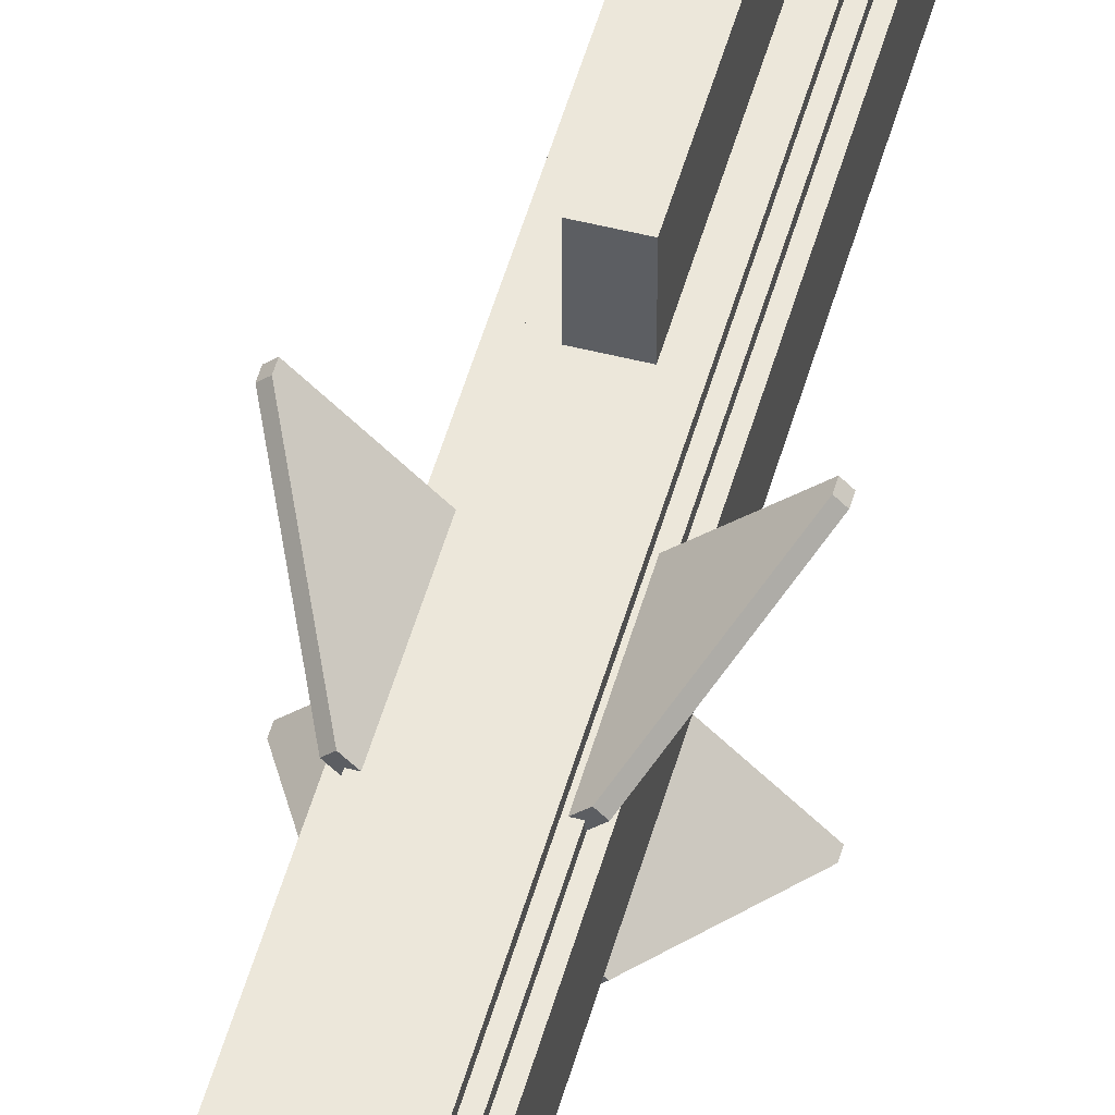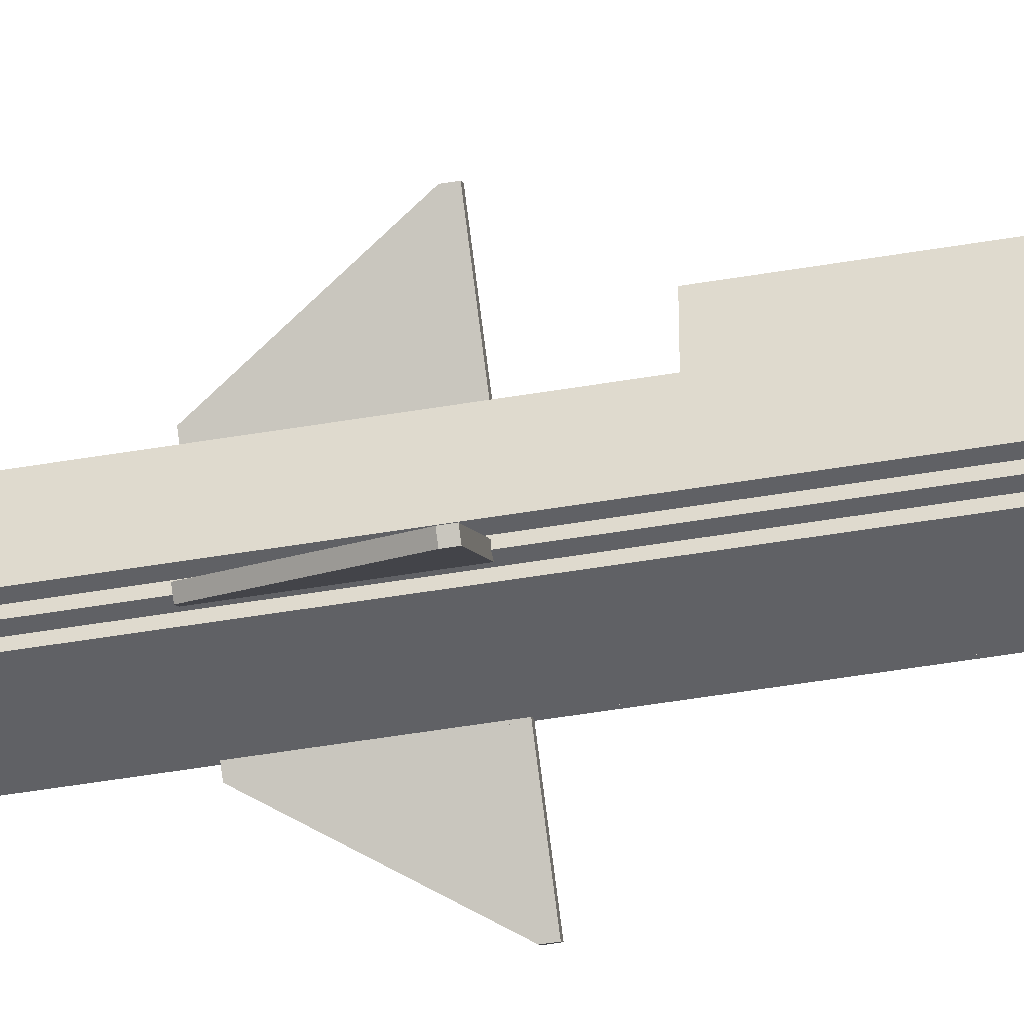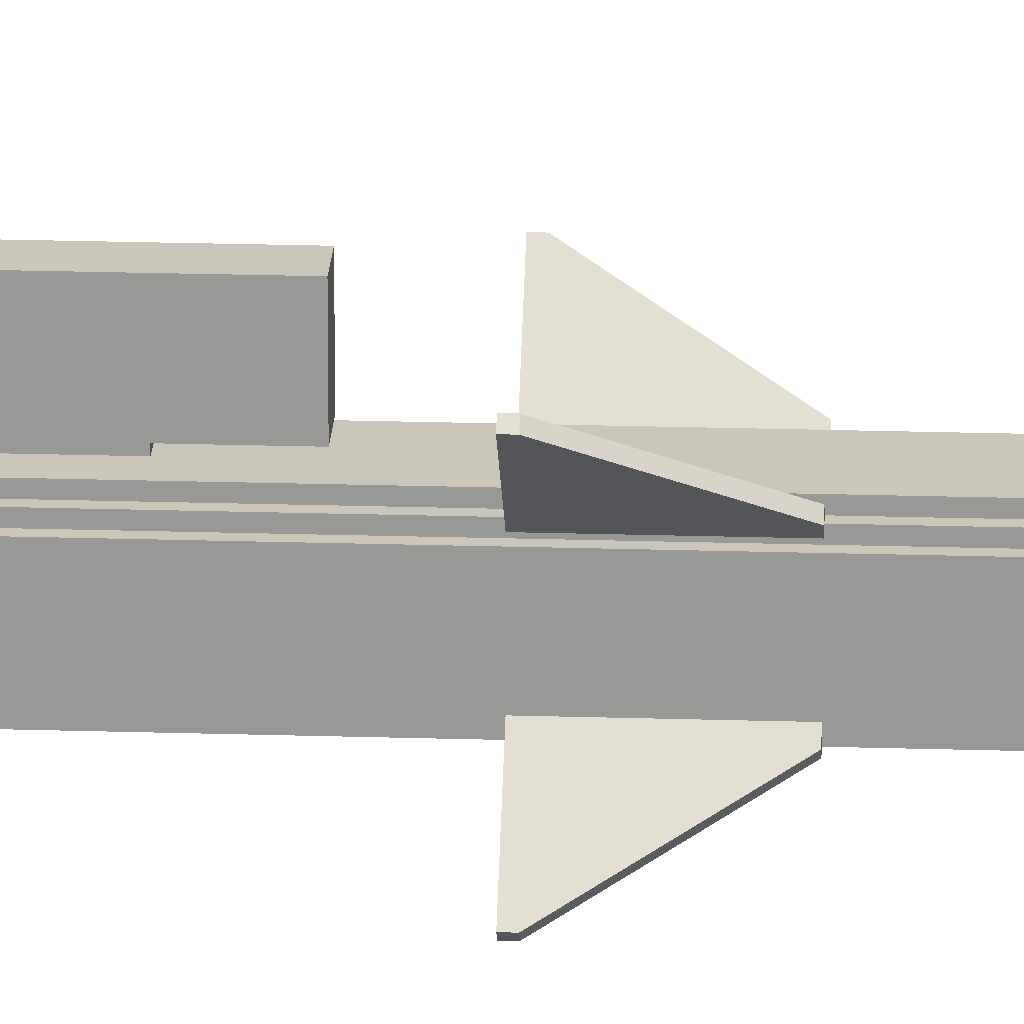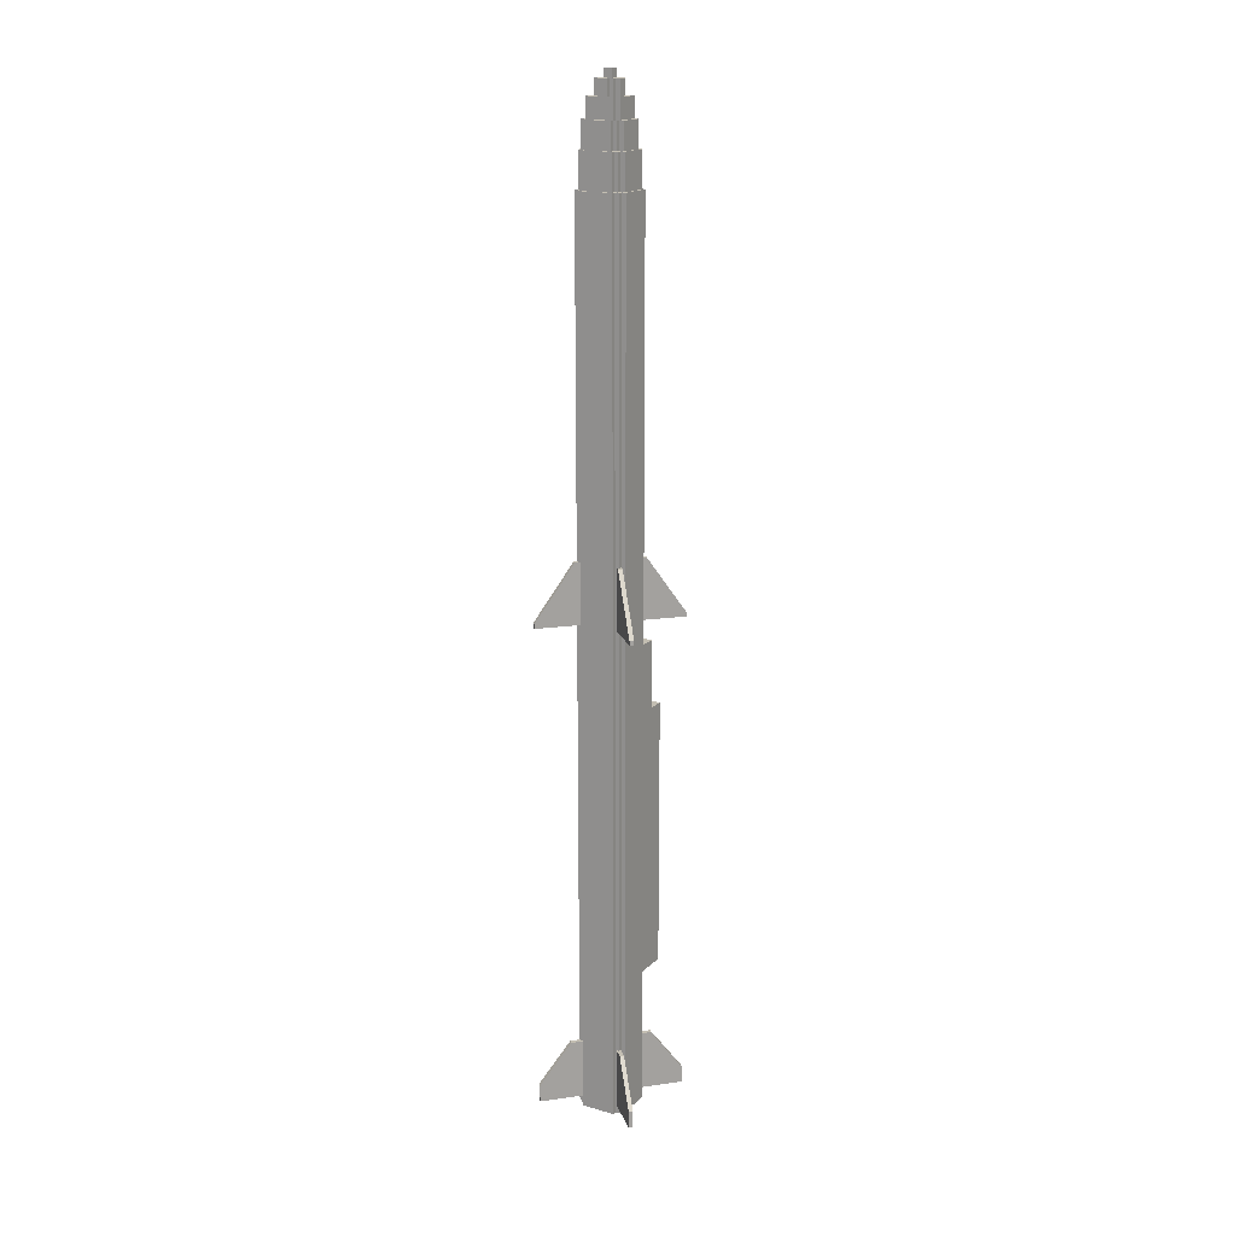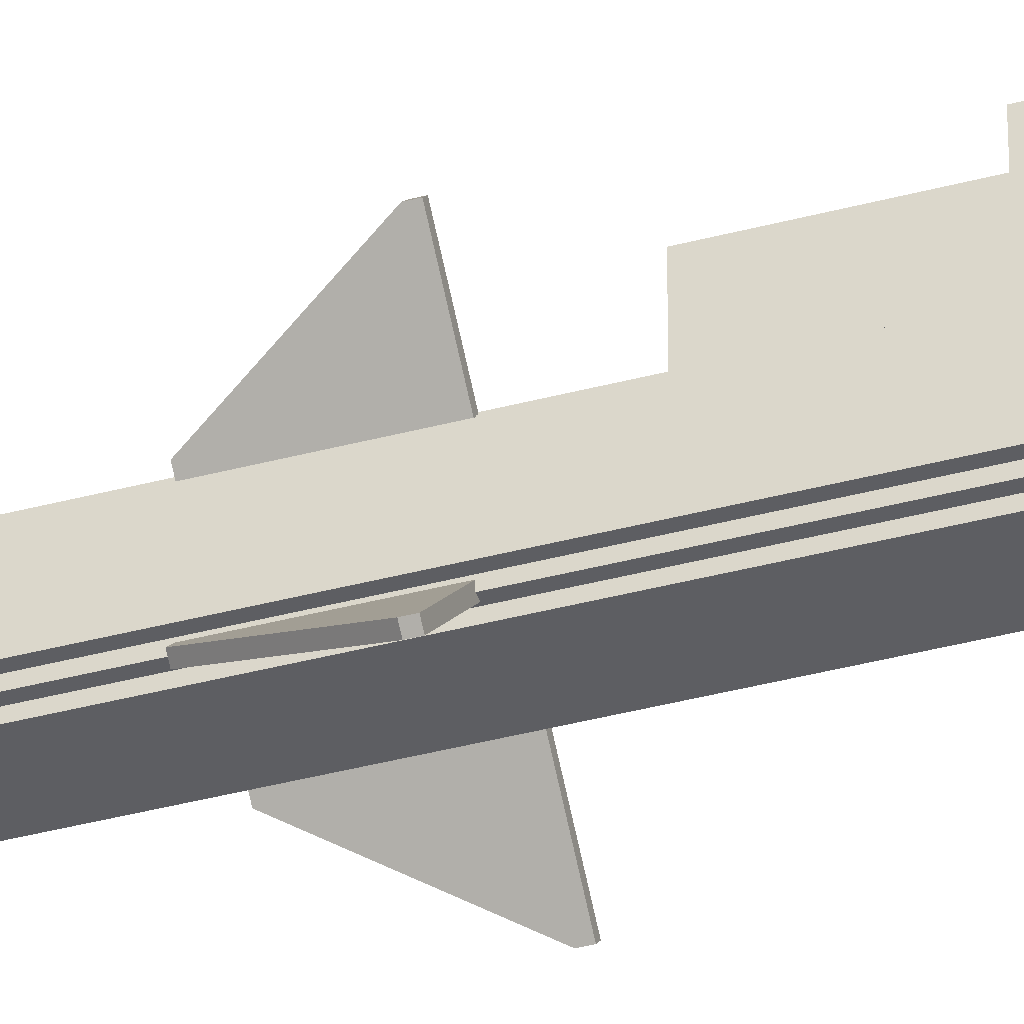
<metadata>
{"format":"obj","ext":"obj","renderer":"f3d","projection":"perspective","resolution":1024,"background":"white","views":[{"elev":51.1,"azim":15.4,"up":"+Y"},{"elev":-49.6,"azim":100.6,"up":"+Y"},{"elev":21.1,"azim":-86.8,"up":"+Y"},{"elev":17.3,"azim":29.6,"up":"+Z"},{"elev":-38.9,"azim":108.6,"up":"+Y"}]}
</metadata>
<code>
o hardpoint
v 0.03125 -0.0625 0.6875
v 0.03125 -0.0625 -0.5625
v 0.03125 -0.1875 0.6875
v 0.03125 -0.1875 -0.5625
v -0.03125 -0.0625 0.6875
v -0.03125 -0.0625 -0.5625
v -0.03125 -0.1875 0.6875
v -0.03125 -0.1875 -0.5625
v 0.03125 0 0.4375
v 0.03125 0 -0.5625
v 0.03125 -0.0625 0.4375
v 0.03125 -0.0625 -0.5625
v -0.03125 0 0.4375
v -0.03125 0 -0.5625
v -0.03125 -0.0625 0.4375
v -0.03125 -0.0625 -0.5625
v 0.01562 -0.1875 0.5625
v 0.01562 -0.1875 -0.5
v 0.01562 -0.2031 0.5625
v 0.01562 -0.2031 -0.5
v -0.01562 -0.1875 0.5625
v -0.01562 -0.1875 -0.5
v -0.01562 -0.2031 0.5625
v -0.01562 -0.2031 -0.5
f 4 2 1 3
f 7 5 6 8
f 1 2 6 5
f 4 3 7 8
f 3 1 5 7
f 8 6 2 4
f 12 10 9 11
f 15 13 14 16
f 9 10 14 13
f 11 9 13 15
f 16 14 10 12
f 20 18 17 19
f 23 21 22 24
f 20 19 23 24
f 19 17 21 23
f 24 22 18 20
o missile
v 0.07812 -0.2188 2.25
v 0.07812 -0.2188 -0.8125
v 0.07812 -0.375 2.25
v 0.07812 -0.375 -0.8125
v -0.07812 -0.2188 2.25
v -0.07812 -0.2188 -0.8125
v -0.07812 -0.375 2.25
v -0.07812 -0.375 -0.8125
v 0.07031 -0.2266 2.375
v 0.07031 -0.2266 2.25
v 0.07031 -0.3672 2.375
v 0.07031 -0.3672 2.25
v -0.07031 -0.2266 2.375
v -0.07031 -0.2266 2.25
v -0.07031 -0.3672 2.375
v -0.07031 -0.3672 2.25
v 0.04688 -0.3594 2.469
v 0.04688 -0.3594 2.375
v 0.04688 -0.375 2.469
v 0.04688 -0.375 2.375
v -0.04688 -0.3594 2.469
v -0.04688 -0.3594 2.375
v -0.04688 -0.375 2.469
v -0.04688 -0.375 2.375
v 0.07812 -0.25 2.469
v 0.07812 -0.25 2.375
v 0.07812 -0.3438 2.469
v 0.07812 -0.3438 2.375
v 0.0625 -0.25 2.469
v 0.0625 -0.25 2.375
v 0.0625 -0.3438 2.469
v 0.0625 -0.3438 2.375
v 0.04688 -0.2188 2.469
v 0.04688 -0.2188 2.375
v 0.04688 -0.2344 2.469
v 0.04688 -0.2344 2.375
v -0.04688 -0.2188 2.469
v -0.04688 -0.2188 2.375
v -0.04688 -0.2344 2.469
v -0.04688 -0.2344 2.375
v -0.0625 -0.25 2.469
v -0.0625 -0.25 2.375
v -0.0625 -0.3438 2.469
v -0.0625 -0.3438 2.375
v -0.07812 -0.25 2.469
v -0.07812 -0.25 2.375
v -0.07812 -0.3438 2.469
v -0.07812 -0.3438 2.375
v 0.0625 -0.2344 2.469
v 0.0625 -0.2344 2.375
v 0.0625 -0.3594 2.469
v 0.0625 -0.3594 2.375
v -0.0625 -0.2344 2.469
v -0.0625 -0.2344 2.375
v -0.0625 -0.3594 2.469
v -0.0625 -0.3594 2.375
v 0.0625 -0.25 2.539
v 0.0625 -0.3438 2.539
v 0.04688 -0.25 2.539
v 0.04688 -0.25 2.469
v 0.04688 -0.3438 2.539
v 0.04688 -0.3438 2.469
v -0.04688 -0.25 2.539
v -0.04688 -0.25 2.469
v -0.04688 -0.3438 2.539
v -0.04688 -0.3438 2.469
v -0.0625 -0.25 2.539
v -0.0625 -0.3438 2.539
v 0.04688 -0.2344 2.539
v 0.04688 -0.3594 2.539
v -0.04688 -0.2344 2.539
v -0.04688 -0.3594 2.539
v 0.03125 -0.2656 2.594
v 0.03125 -0.2656 2.539
v 0.03125 -0.3281 2.594
v 0.03125 -0.3281 2.539
v -0.03125 -0.2656 2.594
v -0.03125 -0.2656 2.539
v -0.03125 -0.3281 2.594
v -0.03125 -0.3281 2.539
v 0.01562 -0.2812 2.625
v 0.01562 -0.2812 2.594
v 0.01562 -0.3125 2.625
v 0.01562 -0.3125 2.594
v -0.01562 -0.2812 2.625
v -0.01562 -0.2812 2.594
v -0.01562 -0.3125 2.625
v -0.01562 -0.3125 2.594
v 0.01562 -0.25 2.594
v 0.01562 -0.25 2.539
v 0.01562 -0.2656 2.594
v 0.01562 -0.2656 2.539
v -0.01562 -0.25 2.594
v -0.01562 -0.25 2.539
v -0.01562 -0.2656 2.594
v -0.01562 -0.2656 2.539
v 0.01562 -0.3281 2.594
v 0.01562 -0.3281 2.539
v 0.01562 -0.3438 2.594
v 0.01562 -0.3438 2.539
v -0.01562 -0.3281 2.594
v -0.01562 -0.3281 2.539
v -0.01562 -0.3438 2.594
v -0.01562 -0.3438 2.539
v 0.04688 -0.2812 2.594
v 0.04688 -0.2812 2.539
v 0.04688 -0.3125 2.594
v 0.04688 -0.3125 2.539
v 0.03125 -0.2812 2.594
v 0.03125 -0.2812 2.539
v 0.03125 -0.3125 2.594
v 0.03125 -0.3125 2.539
v -0.03125 -0.2812 2.594
v -0.03125 -0.2812 2.539
v -0.03125 -0.3125 2.594
v -0.03125 -0.3125 2.539
v -0.04688 -0.2812 2.594
v -0.04688 -0.2812 2.539
v -0.04688 -0.3125 2.594
v -0.04688 -0.3125 2.539
v 0.05469 -0.2109 2.375
v 0.05469 -0.2109 2.25
v 0.05469 -0.2266 2.375
v 0.05469 -0.2266 2.25
v -0.05469 -0.2109 2.375
v -0.05469 -0.2109 2.25
v -0.05469 -0.2266 2.375
v -0.05469 -0.2266 2.25
v 0.05469 -0.3672 2.375
v 0.05469 -0.3672 2.25
v 0.05469 -0.3828 2.375
v 0.05469 -0.3828 2.25
v -0.05469 -0.3672 2.375
v -0.05469 -0.3672 2.25
v -0.05469 -0.3828 2.375
v -0.05469 -0.3828 2.25
v 0.08594 -0.2422 2.375
v 0.08594 -0.2422 2.25
v 0.08594 -0.3516 2.375
v 0.08594 -0.3516 2.25
v 0.07031 -0.2422 2.375
v 0.07031 -0.2422 2.25
v 0.07031 -0.3516 2.375
v 0.07031 -0.3516 2.25
v -0.07031 -0.2422 2.375
v -0.07031 -0.2422 2.25
v -0.07031 -0.3516 2.375
v -0.07031 -0.3516 2.25
v -0.08594 -0.2422 2.375
v -0.08594 -0.2422 2.25
v -0.08594 -0.3516 2.375
v -0.08594 -0.3516 2.25
v 0.0625 -0.2031 2.25
v 0.0625 -0.2031 -1
v 0.0625 -0.2188 2.25
v 0.0625 -0.2188 -1
v -0.0625 -0.2031 2.25
v -0.0625 -0.2031 -1
v -0.0625 -0.2188 2.25
v -0.0625 -0.2188 -1
v 0.0625 -0.375 2.25
v 0.0625 -0.375 -1
v 0.0625 -0.3906 2.25
v 0.0625 -0.3906 -1
v -0.0625 -0.375 2.25
v -0.0625 -0.375 -1
v -0.0625 -0.3906 2.25
v -0.0625 -0.3906 -1
v 0.09375 -0.2344 2.25
v 0.09375 -0.2344 -1
v 0.09375 -0.3594 2.25
v 0.09375 -0.3594 -1
v 0.07812 -0.2344 2.25
v 0.07812 -0.2344 -1
v 0.07812 -0.3594 2.25
v 0.07812 -0.3594 -1
v -0.07812 -0.2344 2.25
v -0.07812 -0.2344 -1
v -0.07812 -0.3594 2.25
v -0.07812 -0.3594 -1
v -0.09375 -0.2344 2.25
v -0.09375 -0.2344 -1
v -0.09375 -0.3594 2.25
v -0.09375 -0.3594 -1
v -0.0625 -0.2188 -0.8125
v -0.0625 -0.375 -0.8125
v -0.07812 -0.2188 -1
v -0.07812 -0.375 -1
v 0.07812 -0.2188 -1
v 0.07812 -0.375 -1
v 0.0625 -0.2188 -0.8125
v 0.0625 -0.375 -0.8125
v 0.0625 -0.2344 -0.8125
v 0.0625 -0.2344 -1
v -0.0625 -0.2344 -0.8125
v -0.0625 -0.2344 -1
v 0.0625 -0.3594 -0.8125
v 0.0625 -0.3594 -1
v -0.0625 -0.3594 -0.8125
v -0.0625 -0.3594 -1
v 0.1933 -0.1146 -0.9062
v 0.1933 -0.1146 -0.9688
v 0.07182 -0.2361 -0.9062
v 0.07182 -0.2361 -0.9688
v 0.1823 -0.1035 -0.9062
v 0.1823 -0.1035 -0.9688
v 0.06077 -0.2251 -0.9062
v 0.06077 -0.2251 -0.9688
v 0.1105 -0.1974 -0.75
v 0.07182 -0.2361 -0.75
v 0.09944 -0.1864 -0.75
v 0.06077 -0.2251 -0.75
v 0.1933 -0.1146 0.8281
v 0.1933 -0.1146 0.8125
v 0.07182 -0.2361 0.8125
v 0.1823 -0.1035 0.8281
v 0.1823 -0.1035 0.8125
v 0.06077 -0.2251 0.8125
v 0.07182 -0.2361 0.8281
v 0.06077 -0.2251 0.8281
v 0.09391 -0.214 1.031
v 0.07182 -0.2361 1.031
v 0.08286 -0.203 1.031
v 0.06077 -0.2251 1.031
v -0.1823 -0.1035 -0.9062
v -0.1823 -0.1035 -0.9688
v -0.06077 -0.2251 -0.9062
v -0.06077 -0.2251 -0.9688
v -0.1933 -0.1146 -0.9062
v -0.1933 -0.1146 -0.9688
v -0.07182 -0.2361 -0.9062
v -0.07182 -0.2361 -0.9688
v -0.09944 -0.1864 -0.75
v -0.06077 -0.2251 -0.75
v -0.1105 -0.1974 -0.75
v -0.07182 -0.2361 -0.75
v -0.1823 -0.1035 0.8281
v -0.1823 -0.1035 0.8125
v -0.06077 -0.2251 0.8125
v -0.1933 -0.1146 0.8281
v -0.1933 -0.1146 0.8125
v -0.07182 -0.2361 0.8125
v -0.06077 -0.2251 0.8281
v -0.07182 -0.2361 0.8281
v -0.08286 -0.203 1.031
v -0.06077 -0.2251 1.031
v -0.09391 -0.214 1.031
v -0.07182 -0.2361 1.031
v -0.1933 -0.4792 -0.9062
v -0.1933 -0.4792 -0.9688
v -0.07182 -0.3576 -0.9062
v -0.07182 -0.3576 -0.9688
v -0.1823 -0.4902 -0.9062
v -0.1823 -0.4902 -0.9688
v -0.06077 -0.3687 -0.9062
v -0.06077 -0.3687 -0.9688
v -0.1105 -0.3963 -0.75
v -0.07182 -0.3576 -0.75
v -0.09944 -0.4074 -0.75
v -0.06077 -0.3687 -0.75
v -0.1933 -0.4792 0.8281
v -0.1933 -0.4792 0.8125
v -0.07182 -0.3576 0.8125
v -0.1823 -0.4902 0.8281
v -0.1823 -0.4902 0.8125
v -0.06077 -0.3687 0.8125
v -0.07182 -0.3576 0.8281
v -0.06077 -0.3687 0.8281
v -0.09391 -0.3797 1.031
v -0.07182 -0.3576 1.031
v -0.08286 -0.3908 1.031
v -0.06077 -0.3687 1.031
v 0.1823 -0.4902 -0.9062
v 0.1823 -0.4902 -0.9688
v 0.06077 -0.3687 -0.9062
v 0.06077 -0.3687 -0.9688
v 0.1933 -0.4792 -0.9062
v 0.1933 -0.4792 -0.9688
v 0.07182 -0.3576 -0.9062
v 0.07182 -0.3576 -0.9688
v 0.09944 -0.4074 -0.75
v 0.06077 -0.3687 -0.75
v 0.1105 -0.3963 -0.75
v 0.07182 -0.3576 -0.75
v 0.1823 -0.4902 0.8281
v 0.1823 -0.4902 0.8125
v 0.06077 -0.3687 0.8125
v 0.1933 -0.4792 0.8281
v 0.1933 -0.4792 0.8125
v 0.07182 -0.3576 0.8125
v 0.06077 -0.3687 0.8281
v 0.07182 -0.3576 0.8281
v 0.08286 -0.3908 1.031
v 0.06077 -0.3687 1.031
v 0.09391 -0.3797 1.031
v 0.07182 -0.3576 1.031
f 28 26 25 27
f 31 29 30 32
f 25 26 30 29
f 28 27 31 32
f 27 25 29 31
f 32 30 26 28
f 36 34 33 35
f 39 37 38 40
f 33 34 38 37
f 36 35 39 40
f 35 33 37 39
f 44 42 41 43
f 47 45 46 48
f 44 43 47 48
f 43 41 45 47
f 52 50 49 51
f 49 50 54 53
f 52 51 55 56
f 51 49 53 55
f 60 58 57 59
f 63 61 62 64
f 57 58 62 61
f 59 57 61 63
f 71 69 70 72
f 65 66 70 69
f 68 67 71 72
f 67 65 69 71
f 76 74 73 75
f 79 77 78 80
f 73 74 78 77
f 76 75 79 80
f 75 73 77 79
f 55 53 81 82
f 81 53 84 83
f 55 82 85 86
f 82 81 83 85
f 92 91 65 67
f 87 88 65 91
f 90 89 92 67
f 89 87 91 92
f 41 59 93 94
f 96 95 63 45
f 93 59 63 95
f 41 94 96 45
f 94 93 95 96
f 100 98 97 99
f 103 101 102 104
f 97 98 102 101
f 100 99 103 104
f 99 97 101 103
f 108 106 105 107
f 111 109 110 112
f 105 106 110 109
f 108 107 111 112
f 107 105 109 111
f 116 114 113 115
f 119 117 118 120
f 113 114 118 117
f 115 113 117 119
f 124 122 121 123
f 127 125 126 128
f 124 123 127 128
f 123 121 125 127
f 132 130 129 131
f 129 130 134 133
f 132 131 135 136
f 131 129 133 135
f 143 141 142 144
f 137 138 142 141
f 140 139 143 144
f 139 137 141 143
f 148 146 145 147
f 151 149 150 152
f 145 146 150 149
f 147 145 149 151
f 156 154 153 155
f 159 157 158 160
f 156 155 159 160
f 155 153 157 159
f 164 162 161 163
f 161 162 166 165
f 164 163 167 168
f 163 161 165 167
f 175 173 174 176
f 169 170 174 173
f 172 171 175 176
f 171 169 173 175
f 180 178 177 179
f 183 181 182 184
f 177 178 182 181
f 179 177 181 183
f 184 182 178 180
f 188 186 185 187
f 191 189 190 192
f 188 187 191 192
f 187 185 189 191
f 192 190 186 188
f 196 194 193 195
f 193 194 198 197
f 196 195 199 200
f 195 193 197 199
f 200 198 194 196
f 207 205 206 208
f 201 202 206 205
f 204 203 207 208
f 203 201 205 207
f 208 206 202 204
f 190 184 209 210
f 32 30 211 212
f 209 184 211 30
f 190 210 32 212
f 212 211 184 190
f 214 213 26 28
f 216 215 180 186
f 26 213 180 215
f 214 28 216 186
f 186 180 213 214
f 218 217 219 220
f 220 184 180 218
f 221 222 224 223
f 190 224 222 186
f 228 226 225 227
f 231 229 230 232
f 225 226 230 229
f 227 225 229 231
f 232 230 226 228
f 227 225 233 234
f 236 235 229 231
f 233 225 229 235
f 234 233 235 236
f 239 238 237 243
f 244 240 241 242
f 237 238 241 240
f 243 237 240 244
f 242 241 238 239
f 243 237 245 246
f 248 247 240 244
f 245 237 240 247
f 246 245 247 248
f 252 250 249 251
f 255 253 254 256
f 249 250 254 253
f 251 249 253 255
f 256 254 250 252
f 251 249 257 258
f 260 259 253 255
f 257 249 253 259
f 258 257 259 260
f 263 262 261 267
f 268 264 265 266
f 261 262 265 264
f 267 261 264 268
f 266 265 262 263
f 267 261 269 270
f 272 271 264 268
f 269 261 264 271
f 270 269 271 272
f 276 274 273 275
f 279 277 278 280
f 273 274 278 277
f 275 273 277 279
f 280 278 274 276
f 275 273 281 282
f 284 283 277 279
f 281 273 277 283
f 282 281 283 284
f 287 286 285 291
f 292 288 289 290
f 285 286 289 288
f 291 285 288 292
f 290 289 286 287
f 291 285 293 294
f 296 295 288 292
f 293 285 288 295
f 294 293 295 296
f 300 298 297 299
f 303 301 302 304
f 297 298 302 301
f 299 297 301 303
f 304 302 298 300
f 299 297 305 306
f 308 307 301 303
f 305 297 301 307
f 306 305 307 308
f 311 310 309 315
f 316 312 313 314
f 309 310 313 312
f 315 309 312 316
f 314 313 310 311
f 315 309 317 318
f 320 319 312 316
f 317 309 312 319
f 318 317 319 320

</code>
